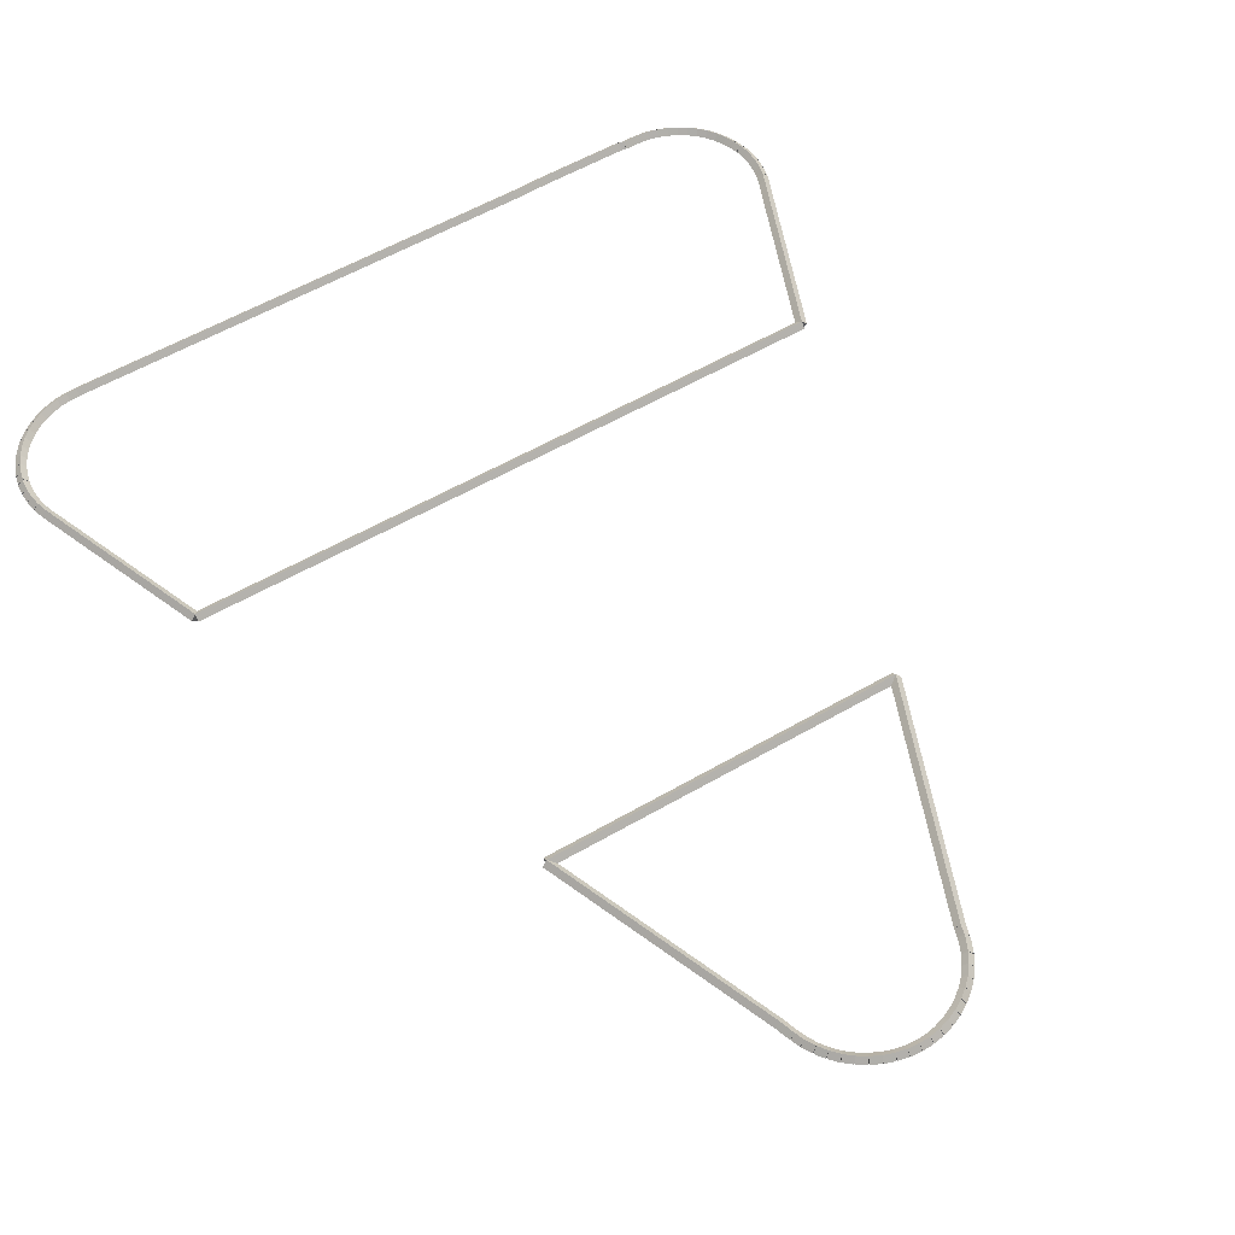
<metadata>
{"format":"obj","ext":"obj","renderer":"f3d","projection":"perspective","resolution":1024,"background":"white","views":[{"elev":57.5,"azim":-31.0,"up":"+Z"}]}
</metadata>
<code>
g boudary_original_276_0
v -47.59 6.142 32.88
v -47.57 6.239 32.78
v -47.59 6.142 32.68
v -47.61 6.044 32.78
v -47.4 6.099 32.88
v -47.37 6.196 32.78
v -47.4 6.099 32.68
v -47.42 6.001 32.78
f 1 2 3 4
f 6 2 1 5
f 5 1 4 8
f 6 5 8 7
f 8 4 3 7
f 7 3 2 6
g boudary_original_276_0
v -47.78 6.208 32.88
v -47.75 6.303 32.78
v -47.78 6.208 32.68
v -47.82 6.114 32.78
v -47.59 6.142 32.88
v -47.56 6.236 32.78
v -47.59 6.142 32.68
v -47.63 6.047 32.78
f 9 10 11 12
f 14 10 9 13
f 13 9 12 16
f 14 13 16 15
f 16 12 11 15
f 15 11 10 14
g boudary_original_276_0
v -47.97 6.297 32.88
v -47.92 6.387 32.78
v -47.97 6.297 32.68
v -48.01 6.207 32.78
v -47.78 6.208 32.88
v -47.74 6.298 32.78
v -47.78 6.208 32.68
v -47.83 6.118 32.78
f 17 18 19 20
f 22 18 17 21
f 21 17 20 24
f 22 21 24 23
f 24 20 19 23
f 23 19 18 22
g boudary_original_276_0
v -48.14 6.407 32.88
v -48.08 6.491 32.78
v -48.14 6.407 32.68
v -48.19 6.323 32.78
v -47.97 6.297 32.88
v -47.91 6.381 32.78
v -47.97 6.297 32.68
v -48.02 6.213 32.78
f 25 26 27 28
f 30 26 25 29
f 29 25 28 32
f 30 29 32 31
f 32 28 27 31
f 31 27 26 30
g boudary_original_276_0
v -48.29 6.537 32.88
v -48.23 6.614 32.78
v -48.29 6.537 32.68
v -48.36 6.46 32.78
v -48.14 6.407 32.88
v -48.07 6.484 32.78
v -48.14 6.407 32.68
v -48.2 6.33 32.78
f 33 34 35 36
f 38 34 33 37
f 37 33 36 40
f 38 37 40 39
f 40 36 35 39
f 39 35 34 38
g boudary_original_276_0
v -48.43 6.685 32.88
v -48.36 6.754 32.78
v -48.43 6.685 32.68
v -48.51 6.617 32.78
v -48.29 6.537 32.88
v -48.22 6.606 32.78
v -48.29 6.537 32.68
v -48.37 6.468 32.78
f 41 42 43 44
f 46 42 41 45
f 45 41 44 48
f 46 45 48 47
f 48 44 43 47
f 47 43 42 46
g boudary_original_276_0
v -48.56 6.851 32.88
v -48.47 6.91 32.78
v -48.56 6.851 32.68
v -48.64 6.792 32.78
v -48.43 6.685 32.88
v -48.35 6.744 32.78
v -48.43 6.685 32.68
v -48.52 6.627 32.78
f 49 50 51 52
f 54 50 49 53
f 53 49 52 56
f 54 53 56 55
f 56 52 51 55
f 55 51 50 54
g boudary_original_276_0
v -48.65 7.033 32.88
v -48.57 7.081 32.78
v -48.65 7.033 32.68
v -48.74 6.985 32.78
v -48.56 6.851 32.88
v -48.47 6.899 32.78
v -48.56 6.851 32.68
v -48.64 6.803 32.78
f 57 58 59 60
f 62 58 57 61
f 61 57 60 64
f 62 61 64 63
f 64 60 59 63
f 63 59 58 62
g boudary_original_276_0
v -48.72 7.192 32.88
v -48.63 7.229 32.78
v -48.72 7.192 32.68
v -48.81 7.154 32.78
v -48.65 7.033 32.88
v -48.56 7.071 32.78
v -48.65 7.033 32.68
v -48.75 6.996 32.78
f 65 66 67 68
f 70 66 65 69
f 69 65 68 72
f 70 69 72 71
f 72 68 67 71
f 71 67 66 70
g boudary_original_276_0
v -48.81 7.469 32.88
v -48.72 7.5 32.78
v -48.81 7.469 32.68
v -48.91 7.437 32.78
v -48.72 7.192 32.88
v -48.62 7.223 32.78
v -48.72 7.192 32.68
v -48.81 7.16 32.78
f 73 74 75 76
f 78 74 73 77
f 77 73 76 80
f 78 77 80 79
f 80 76 75 79
f 79 75 74 78
g boudary_original_276_0
v -50.46 11.67 32.88
v -50.37 11.7 32.78
v -50.46 11.67 32.68
v -50.55 11.63 32.78
v -48.81 7.469 32.88
v -48.72 7.505 32.78
v -48.81 7.469 32.68
v -48.9 7.432 32.78
f 81 82 83 84
f 86 82 81 85
f 85 81 84 88
f 86 85 88 87
f 88 84 83 87
f 87 83 82 86
g boudary_original_276_0
v -43.84 11.66 32.88
v -43.84 11.56 32.78
v -43.84 11.66 32.68
v -43.84 11.76 32.78
v -50.46 11.67 32.88
v -50.46 11.57 32.78
v -50.46 11.67 32.68
v -50.46 11.77 32.78
f 89 90 91 92
f 94 90 89 93
f 93 89 92 96
f 94 93 96 95
f 96 92 91 95
f 95 91 90 94
g boudary_original_276_0
v -44.13 10.93 32.88
v -44.22 10.97 32.78
v -44.13 10.93 32.68
v -44.04 10.9 32.78
v -43.84 11.66 32.88
v -43.93 11.7 32.78
v -43.84 11.66 32.68
v -43.75 11.63 32.78
f 97 98 99 100
f 102 98 97 101
f 101 97 100 104
f 102 101 104 103
f 104 100 99 103
f 103 99 98 102
g boudary_original_276_0
v -45.53 7.387 32.88
v -45.62 7.423 32.78
v -45.53 7.387 32.68
v -45.43 7.35 32.78
v -44.13 10.93 32.88
v -44.22 10.97 32.78
v -44.13 10.93 32.68
v -44.04 10.9 32.78
f 105 106 107 108
f 110 106 105 109
f 109 105 108 112
f 110 109 112 111
f 112 108 107 111
f 111 107 106 110
g boudary_original_276_0
v -45.57 7.226 32.88
v -45.67 7.252 32.78
v -45.57 7.226 32.68
v -45.47 7.199 32.78
v -45.53 7.387 32.88
v -45.62 7.414 32.78
v -45.53 7.387 32.68
v -45.43 7.36 32.78
f 113 114 115 116
f 118 114 113 117
f 117 113 116 120
f 118 117 120 119
f 120 116 115 119
f 119 115 114 118
g boudary_original_276_0
v -45.6 7.146 32.88
v -45.7 7.183 32.78
v -45.6 7.146 32.68
v -45.51 7.109 32.78
v -45.57 7.226 32.88
v -45.66 7.262 32.78
v -45.57 7.226 32.68
v -45.48 7.189 32.78
f 121 122 123 124
f 126 122 121 125
f 125 121 124 128
f 126 125 128 127
f 128 124 123 127
f 127 123 122 126
g boudary_original_276_0
v -45.69 6.955 32.88
v -45.78 6.996 32.78
v -45.69 6.955 32.68
v -45.6 6.914 32.78
v -45.6 7.146 32.88
v -45.69 7.187 32.78
v -45.6 7.146 32.68
v -45.51 7.105 32.78
f 129 130 131 132
f 134 130 129 133
f 133 129 132 136
f 134 133 136 135
f 136 132 131 135
f 135 131 130 134
g boudary_original_276_0
v -45.8 6.78 32.88
v -45.88 6.833 32.78
v -45.8 6.78 32.68
v -45.71 6.727 32.78
v -45.69 6.955 32.88
v -45.77 7.008 32.78
v -45.69 6.955 32.68
v -45.6 6.903 32.78
f 137 138 139 140
f 142 138 137 141
f 141 137 140 144
f 142 141 144 143
f 144 140 139 143
f 143 139 138 142
g boudary_original_276_0
v -45.93 6.621 32.88
v -46 6.684 32.78
v -45.93 6.621 32.68
v -45.85 6.558 32.78
v -45.8 6.78 32.88
v -45.87 6.843 32.78
v -45.8 6.78 32.68
v -45.72 6.717 32.78
f 145 146 147 148
f 150 146 145 149
f 149 145 148 152
f 150 149 152 151
f 152 148 147 151
f 151 147 146 150
g boudary_original_276_0
v -46.07 6.48 32.88
v -46.14 6.553 32.78
v -46.07 6.48 32.68
v -46 6.408 32.78
v -45.93 6.621 32.88
v -45.99 6.694 32.78
v -45.93 6.621 32.68
v -45.86 6.549 32.78
f 153 154 155 156
f 158 154 153 157
f 157 153 156 160
f 158 157 160 159
f 160 156 155 159
f 159 155 154 158
g boudary_original_276_0
v -46.24 6.359 32.88
v -46.3 6.439 32.78
v -46.24 6.359 32.68
v -46.18 6.279 32.78
v -46.07 6.48 32.88
v -46.13 6.561 32.78
v -46.07 6.48 32.68
v -46.01 6.4 32.78
f 161 162 163 164
f 166 162 161 165
f 165 161 164 168
f 166 165 168 167
f 168 164 163 167
f 167 163 162 166
g boudary_original_276_0
v -46.41 6.257 32.88
v -46.46 6.344 32.78
v -46.41 6.257 32.68
v -46.36 6.171 32.78
v -46.24 6.359 32.88
v -46.29 6.445 32.78
v -46.24 6.359 32.68
v -46.19 6.272 32.78
f 169 170 171 172
f 174 170 169 173
f 173 169 172 176
f 174 173 176 175
f 176 172 171 175
f 175 171 170 174
g boudary_original_276_0
v -46.6 6.178 32.88
v -46.64 6.27 32.78
v -46.6 6.178 32.68
v -46.56 6.086 32.78
v -46.41 6.257 32.88
v -46.45 6.349 32.78
v -46.41 6.257 32.68
v -46.37 6.165 32.78
f 177 178 179 180
f 182 178 177 181
f 181 177 180 184
f 182 181 184 183
f 184 180 179 183
f 183 179 178 182
g boudary_original_276_0
v -46.79 6.121 32.88
v -46.82 6.217 32.78
v -46.79 6.121 32.68
v -46.77 6.025 32.78
v -46.6 6.178 32.88
v -46.63 6.274 32.78
v -46.6 6.178 32.68
v -46.57 6.082 32.78
f 185 186 187 188
f 190 186 185 189
f 189 185 188 192
f 190 189 192 191
f 192 188 187 191
f 191 187 186 190
g boudary_original_276_0
v -46.99 6.088 32.88
v -47.01 6.187 32.78
v -46.99 6.088 32.68
v -46.98 5.989 32.78
v -46.79 6.121 32.88
v -46.81 6.22 32.78
v -46.79 6.121 32.68
v -46.78 6.022 32.78
f 193 194 195 196
f 198 194 193 197
f 197 193 196 200
f 198 197 200 199
f 200 196 195 199
f 199 195 194 198
g boudary_original_276_0
v -47.19 6.081 32.88
v -47.2 6.18 32.78
v -47.19 6.081 32.68
v -47.19 5.981 32.78
v -46.99 6.088 32.88
v -47 6.188 32.78
v -46.99 6.088 32.68
v -46.99 5.988 32.78
f 201 202 203 204
f 206 202 201 205
f 205 201 204 208
f 206 205 208 207
f 208 204 203 207
f 207 203 202 206
g boudary_original_276_0
v -47.4 6.099 32.88
v -47.39 6.198 32.78
v -47.4 6.099 32.68
v -47.4 5.999 32.78
v -47.19 6.081 32.88
v -47.19 6.18 32.78
v -47.19 6.081 32.68
v -47.2 5.981 32.78
f 209 210 211 212
f 214 210 209 213
f 213 209 212 216
f 214 213 216 215
f 216 212 211 215
f 215 211 210 214
g boudary_original_276_1
v -39.91 21.76 32.88
v -39.82 21.73 32.78
v -39.91 21.76 32.68
v -40.01 21.8 32.78
v -40.06 21.39 32.88
v -39.97 21.35 32.78
v -40.06 21.39 32.68
v -40.15 21.43 32.78
f 217 218 219 220
f 222 218 217 221
f 221 217 220 224
f 222 221 224 223
f 224 220 219 223
f 223 219 218 222
g boudary_original_276_1
v -39.85 21.95 32.88
v -39.75 21.92 32.78
v -39.85 21.95 32.68
v -39.94 21.98 32.78
v -39.91 21.76 32.88
v -39.82 21.73 32.78
v -39.91 21.76 32.68
v -40.01 21.8 32.78
f 225 226 227 228
f 230 226 225 229
f 229 225 228 232
f 230 229 232 231
f 232 228 227 231
f 231 227 226 230
g boudary_original_276_1
v -39.81 22.14 32.88
v -39.71 22.12 32.78
v -39.81 22.14 32.68
v -39.91 22.16 32.78
v -39.85 21.95 32.88
v -39.75 21.93 32.78
v -39.85 21.95 32.68
v -39.95 21.97 32.78
f 233 234 235 236
f 238 234 233 237
f 237 233 236 240
f 238 237 240 239
f 240 236 235 239
f 239 235 234 238
g boudary_original_276_1
v -39.79 22.33 32.88
v -39.69 22.32 32.78
v -39.79 22.33 32.68
v -39.89 22.34 32.78
v -39.81 22.14 32.88
v -39.71 22.13 32.78
v -39.81 22.14 32.68
v -39.91 22.15 32.78
f 241 242 243 244
f 246 242 241 245
f 245 241 244 248
f 246 245 248 247
f 248 244 243 247
f 247 243 242 246
g boudary_original_276_1
v -39.8 22.52 32.88
v -39.7 22.52 32.78
v -39.8 22.52 32.68
v -39.9 22.52 32.78
v -39.79 22.33 32.88
v -39.69 22.33 32.78
v -39.79 22.33 32.68
v -39.89 22.33 32.78
f 249 250 251 252
f 254 250 249 253
f 253 249 252 256
f 254 253 256 255
f 256 252 251 255
f 255 251 250 254
g boudary_original_276_1
v -39.83 22.71 32.88
v -39.73 22.72 32.78
v -39.83 22.71 32.68
v -39.93 22.69 32.78
v -39.8 22.52 32.88
v -39.7 22.54 32.78
v -39.8 22.52 32.68
v -39.9 22.5 32.78
f 257 258 259 260
f 262 258 257 261
f 261 257 260 264
f 262 261 264 263
f 264 260 259 263
f 263 259 258 262
g boudary_original_276_1
v -39.84 22.73 32.88
v -39.75 22.78 32.78
v -39.84 22.73 32.68
v -39.93 22.69 32.78
v -39.83 22.71 32.88
v -39.74 22.75 32.78
v -39.83 22.71 32.68
v -39.92 22.66 32.78
f 265 266 267 268
f 270 266 265 269
f 269 265 268 272
f 270 269 272 271
f 272 268 267 271
f 271 267 266 270
g boudary_original_276_1
v -39.88 22.87 32.88
v -39.79 22.9 32.78
v -39.88 22.87 32.68
v -39.98 22.84 32.78
v -39.84 22.73 32.88
v -39.75 22.76 32.78
v -39.84 22.73 32.68
v -39.94 22.7 32.78
f 273 274 275 276
f 278 274 273 277
f 277 273 276 280
f 278 277 280 279
f 280 276 275 279
f 279 275 274 278
g boudary_original_276_1
v -39.96 23.04 32.88
v -39.87 23.08 32.78
v -39.96 23.04 32.68
v -40.05 23 32.78
v -39.88 22.87 32.88
v -39.79 22.91 32.78
v -39.88 22.87 32.68
v -39.97 22.83 32.78
f 281 282 283 284
f 286 282 281 285
f 285 281 284 288
f 286 285 288 287
f 288 284 283 287
f 287 283 282 286
g boudary_original_276_1
v -40.05 23.21 32.88
v -39.96 23.26 32.78
v -40.05 23.21 32.68
v -40.14 23.16 32.78
v -39.96 23.04 32.88
v -39.87 23.09 32.78
v -39.96 23.04 32.68
v -40.04 22.99 32.78
f 289 290 291 292
f 294 290 289 293
f 293 289 292 296
f 294 293 296 295
f 296 292 291 295
f 295 291 290 294
g boudary_original_276_1
v -40.17 23.36 32.88
v -40.09 23.42 32.78
v -40.17 23.36 32.68
v -40.24 23.3 32.78
v -40.05 23.21 32.88
v -39.97 23.27 32.78
v -40.05 23.21 32.68
v -40.13 23.15 32.78
f 297 298 299 300
f 302 298 297 301
f 301 297 300 304
f 302 301 304 303
f 304 300 299 303
f 303 299 298 302
g boudary_original_276_1
v -40.3 23.49 32.88
v -40.23 23.56 32.78
v -40.3 23.49 32.68
v -40.37 23.42 32.78
v -40.17 23.36 32.88
v -40.09 23.43 32.78
v -40.17 23.36 32.68
v -40.24 23.29 32.78
f 305 306 307 308
f 310 306 305 309
f 309 305 308 312
f 310 309 312 311
f 312 308 307 311
f 311 307 306 310
g boudary_original_276_1
v -40.44 23.61 32.88
v -40.38 23.69 32.78
v -40.44 23.61 32.68
v -40.51 23.53 32.78
v -40.3 23.49 32.88
v -40.23 23.57 32.78
v -40.3 23.49 32.68
v -40.36 23.41 32.78
f 313 314 315 316
f 318 314 313 317
f 317 313 316 320
f 318 317 320 319
f 320 316 315 319
f 319 315 314 318
g boudary_original_276_1
v -40.61 23.71 32.88
v -40.55 23.8 32.78
v -40.61 23.71 32.68
v -40.66 23.63 32.78
v -40.44 23.61 32.88
v -40.39 23.7 32.78
v -40.44 23.61 32.68
v -40.5 23.53 32.78
f 321 322 323 324
f 326 322 321 325
f 325 321 324 328
f 326 325 328 327
f 328 324 323 327
f 327 323 322 326
g boudary_original_276_1
v -40.78 23.8 32.88
v -40.73 23.89 32.78
v -40.78 23.8 32.68
v -40.82 23.71 32.78
v -40.61 23.71 32.88
v -40.56 23.8 32.78
v -40.61 23.71 32.68
v -40.65 23.62 32.78
f 329 330 331 332
f 334 330 329 333
f 333 329 332 336
f 334 333 336 335
f 336 332 331 335
f 335 331 330 334
g boudary_original_276_1
v -40.96 23.86 32.88
v -40.93 23.96 32.78
v -40.96 23.86 32.68
v -40.99 23.77 32.78
v -40.78 23.8 32.88
v -40.74 23.89 32.78
v -40.78 23.8 32.68
v -40.81 23.7 32.78
f 337 338 339 340
f 342 338 337 341
f 341 337 340 344
f 342 341 344 343
f 344 340 339 343
f 343 339 338 342
g boudary_original_276_1
v -41.15 23.9 32.88
v -41.13 24 32.78
v -41.15 23.9 32.68
v -41.17 23.81 32.78
v -40.96 23.86 32.88
v -40.94 23.96 32.78
v -40.96 23.86 32.68
v -40.98 23.76 32.78
f 345 346 347 348
f 350 346 345 349
f 349 345 348 352
f 350 349 352 351
f 352 348 347 351
f 351 347 346 350
g boudary_original_276_1
v -41.34 23.93 32.88
v -41.33 24.02 32.78
v -41.34 23.93 32.68
v -41.35 23.83 32.78
v -41.15 23.9 32.88
v -41.14 24 32.78
v -41.15 23.9 32.68
v -41.16 23.8 32.78
f 353 354 355 356
f 358 354 353 357
f 357 353 356 360
f 358 357 360 359
f 360 356 355 359
f 359 355 354 358
g boudary_original_276_1
v -41.65 23.93 32.88
v -41.65 24.03 32.78
v -41.65 23.93 32.68
v -41.65 23.83 32.78
v -41.34 23.93 32.88
v -41.34 24.03 32.78
v -41.34 23.93 32.68
v -41.34 23.83 32.78
f 361 362 363 364
f 366 362 361 365
f 365 361 364 368
f 366 365 368 367
f 368 364 363 367
f 367 363 362 366
g boudary_original_276_1
v -41.74 23.94 32.88
v -41.72 24.04 32.78
v -41.74 23.94 32.68
v -41.76 23.85 32.78
v -41.65 23.93 32.88
v -41.63 24.02 32.78
v -41.65 23.93 32.68
v -41.67 23.83 32.78
f 369 370 371 372
f 374 370 369 373
f 373 369 372 376
f 374 373 376 375
f 376 372 371 375
f 375 371 370 374
g boudary_original_276_1
v -43.32 24.04 32.78
v -43.32 23.94 32.68
v -43.32 23.84 32.78
v -43.32 23.94 32.88
v -41.74 24.04 32.78
v -41.74 23.94 32.68
v -41.74 23.84 32.78
v -41.74 23.94 32.88
f 377 378 379 380
f 382 378 377 381
f 381 377 380 384
f 382 381 384 383
f 384 380 379 383
f 383 379 378 382
g boudary_original_276_1
v -44.03 23.93 32.88
v -44.03 24.03 32.78
v -44.03 23.93 32.68
v -44.02 23.83 32.78
v -43.32 23.94 32.88
v -43.32 24.04 32.78
v -43.32 23.94 32.68
v -43.32 23.84 32.78
f 385 386 387 388
f 390 386 385 389
f 389 385 388 392
f 390 389 392 391
f 392 388 387 391
f 391 387 386 390
g boudary_original_276_1
v -52.87 24.03 32.78
v -52.87 23.93 32.68
v -52.87 23.83 32.78
v -52.87 23.93 32.88
v -44.03 24.03 32.78
v -44.03 23.93 32.68
v -44.03 23.83 32.78
v -44.03 23.93 32.88
f 393 394 395 396
f 398 394 393 397
f 397 393 396 400
f 398 397 400 399
f 400 396 395 399
f 399 395 394 398
g boudary_original_276_1
v -53.06 23.92 32.88
v -53.07 24.02 32.78
v -53.06 23.92 32.68
v -53.06 23.82 32.78
v -52.87 23.93 32.88
v -52.87 24.03 32.78
v -52.87 23.93 32.68
v -52.86 23.83 32.78
f 401 402 403 404
f 406 402 401 405
f 405 401 404 408
f 406 405 408 407
f 408 404 403 407
f 407 403 402 406
g boudary_original_276_1
v -53.26 23.88 32.88
v -53.27 23.98 32.78
v -53.26 23.88 32.68
v -53.24 23.78 32.78
v -53.06 23.92 32.88
v -53.08 24.01 32.78
v -53.06 23.92 32.68
v -53.05 23.82 32.78
f 409 410 411 412
f 414 410 409 413
f 413 409 412 416
f 414 413 416 415
f 416 412 411 415
f 415 411 410 414
g boudary_original_276_1
v -53.44 23.83 32.88
v -53.47 23.92 32.78
v -53.44 23.83 32.68
v -53.41 23.73 32.78
v -53.26 23.88 32.88
v -53.28 23.98 32.78
v -53.26 23.88 32.68
v -53.23 23.79 32.78
f 417 418 419 420
f 422 418 417 421
f 421 417 420 424
f 422 421 424 423
f 424 420 419 423
f 423 419 418 422
g boudary_original_276_1
v -53.62 23.75 32.88
v -53.66 23.84 32.78
v -53.62 23.75 32.68
v -53.58 23.66 32.78
v -53.44 23.83 32.88
v -53.48 23.92 32.78
v -53.44 23.83 32.68
v -53.4 23.73 32.78
f 425 426 427 428
f 430 426 425 429
f 429 425 428 432
f 430 429 432 431
f 432 428 427 431
f 431 427 426 430
g boudary_original_276_1
v -53.78 23.66 32.88
v -53.83 23.74 32.78
v -53.78 23.66 32.68
v -53.73 23.57 32.78
v -53.62 23.75 32.88
v -53.67 23.84 32.78
v -53.62 23.75 32.68
v -53.57 23.66 32.78
f 433 434 435 436
f 438 434 433 437
f 437 433 436 440
f 438 437 440 439
f 440 436 435 439
f 439 435 434 438
g boudary_original_276_1
v -53.94 23.54 32.88
v -54 23.62 32.78
v -53.94 23.54 32.68
v -53.88 23.46 32.78
v -53.78 23.66 32.88
v -53.84 23.74 32.78
v -53.78 23.66 32.68
v -53.72 23.58 32.78
f 441 442 443 444
f 446 442 441 445
f 445 441 444 448
f 446 445 448 447
f 448 444 443 447
f 447 443 442 446
g boudary_original_276_1
v -54.08 23.41 32.88
v -54.14 23.49 32.78
v -54.08 23.41 32.68
v -54.01 23.34 32.78
v -53.94 23.54 32.88
v -54.01 23.62 32.78
v -53.94 23.54 32.68
v -53.87 23.47 32.78
f 449 450 451 452
f 454 450 449 453
f 453 449 452 456
f 454 453 456 455
f 456 452 451 455
f 455 451 450 454
g boudary_original_276_1
v -54.2 23.27 32.88
v -54.27 23.34 32.78
v -54.2 23.27 32.68
v -54.12 23.21 32.78
v -54.08 23.41 32.88
v -54.15 23.48 32.78
v -54.08 23.41 32.68
v -54 23.35 32.78
f 457 458 459 460
f 462 458 457 461
f 461 457 460 464
f 462 461 464 463
f 464 460 459 463
f 463 459 458 462
g boudary_original_276_1
v -54.3 23.11 32.88
v -54.38 23.17 32.78
v -54.3 23.11 32.68
v -54.22 23.06 32.78
v -54.2 23.27 32.88
v -54.28 23.33 32.78
v -54.2 23.27 32.68
v -54.11 23.22 32.78
f 465 466 467 468
f 470 466 465 469
f 469 465 468 472
f 470 469 472 471
f 472 468 467 471
f 471 467 466 470
g boudary_original_276_1
v -54.38 22.94 32.88
v -54.47 22.99 32.78
v -54.38 22.94 32.68
v -54.29 22.9 32.78
v -54.3 23.11 32.88
v -54.39 23.16 32.78
v -54.3 23.11 32.68
v -54.21 23.07 32.78
f 473 474 475 476
f 478 474 473 477
f 477 473 476 480
f 478 477 480 479
f 480 476 475 479
f 479 475 474 478
g boudary_original_276_1
v -54.44 22.77 32.88
v -54.54 22.8 32.78
v -54.44 22.77 32.68
v -54.35 22.73 32.78
v -54.38 22.94 32.88
v -54.48 22.98 32.78
v -54.38 22.94 32.68
v -54.29 22.91 32.78
f 481 482 483 484
f 486 482 481 485
f 485 481 484 488
f 486 485 488 487
f 488 484 483 487
f 487 483 482 486
g boudary_original_276_1
v -54.48 22.62 32.88
v -54.57 22.65 32.78
v -54.48 22.62 32.68
v -54.38 22.6 32.78
v -54.44 22.77 32.88
v -54.54 22.79 32.78
v -54.44 22.77 32.68
v -54.35 22.74 32.78
f 489 490 491 492
f 494 490 489 493
f 493 489 492 496
f 494 493 496 495
f 496 492 491 495
f 495 491 490 494
g boudary_original_276_1
v -54.49 22.6 32.88
v -54.58 22.63 32.78
v -54.49 22.6 32.68
v -54.39 22.56 32.78
v -54.48 22.62 32.88
v -54.57 22.66 32.78
v -54.48 22.62 32.68
v -54.38 22.59 32.78
f 497 498 499 500
f 502 498 497 501
f 501 497 500 504
f 502 501 504 503
f 504 500 499 503
f 503 499 498 502
g boudary_original_276_1
v -54.5 22.41 32.88
v -54.6 22.42 32.78
v -54.5 22.41 32.68
v -54.4 22.4 32.78
v -54.49 22.6 32.88
v -54.58 22.61 32.78
v -54.49 22.6 32.68
v -54.39 22.59 32.78
f 505 506 507 508
f 510 506 505 509
f 509 505 508 512
f 510 509 512 511
f 512 508 507 511
f 511 507 506 510
g boudary_original_276_1
v -54.5 22.22 32.88
v -54.6 22.21 32.78
v -54.5 22.22 32.68
v -54.4 22.22 32.78
v -54.5 22.41 32.88
v -54.6 22.41 32.78
v -54.5 22.41 32.68
v -54.4 22.41 32.78
f 513 514 515 516
f 518 514 513 517
f 517 513 516 520
f 518 517 520 519
f 520 516 515 519
f 519 515 514 518
g boudary_original_276_1
v -54.47 22.03 32.88
v -54.56 22.01 32.78
v -54.47 22.03 32.68
v -54.37 22.04 32.78
v -54.5 22.22 32.88
v -54.6 22.2 32.78
v -54.5 22.22 32.68
v -54.4 22.23 32.78
f 521 522 523 524
f 526 522 521 525
f 525 521 524 528
f 526 525 528 527
f 528 524 523 527
f 527 523 522 526
g boudary_original_276_1
v -54.41 21.84 32.88
v -54.51 21.81 32.78
v -54.41 21.84 32.68
v -54.32 21.87 32.78
v -54.47 22.03 32.88
v -54.56 22 32.78
v -54.47 22.03 32.68
v -54.37 22.06 32.78
f 529 530 531 532
f 534 530 529 533
f 533 529 532 536
f 534 533 536 535
f 536 532 531 535
f 535 531 530 534
g boudary_original_276_1
v -53.16 18.63 32.88
v -53.25 18.59 32.78
v -53.16 18.63 32.68
v -53.06 18.67 32.78
v -54.41 21.84 32.88
v -54.5 21.8 32.78
v -54.41 21.84 32.68
v -54.32 21.88 32.78
f 537 538 539 540
f 542 538 537 541
f 541 537 540 544
f 542 541 544 543
f 544 540 539 543
f 543 539 538 542
g boudary_original_276_1
v -41.14 18.63 32.88
v -41.14 18.53 32.78
v -41.14 18.63 32.68
v -41.14 18.73 32.78
v -53.16 18.63 32.88
v -53.16 18.53 32.78
v -53.16 18.63 32.68
v -53.16 18.73 32.78
f 545 546 547 548
f 550 546 545 549
f 549 545 548 552
f 550 549 552 551
f 552 548 547 551
f 551 547 546 550
g boudary_original_276_1
v -40.06 21.39 32.88
v -39.97 21.35 32.78
v -40.06 21.39 32.68
v -40.15 21.43 32.78
v -41.14 18.63 32.88
v -41.04 18.6 32.78
v -41.14 18.63 32.68
v -41.23 18.67 32.78
f 553 554 555 556
f 558 554 553 557
f 557 553 556 560
f 558 557 560 559
f 560 556 555 559
f 559 555 554 558

</code>
